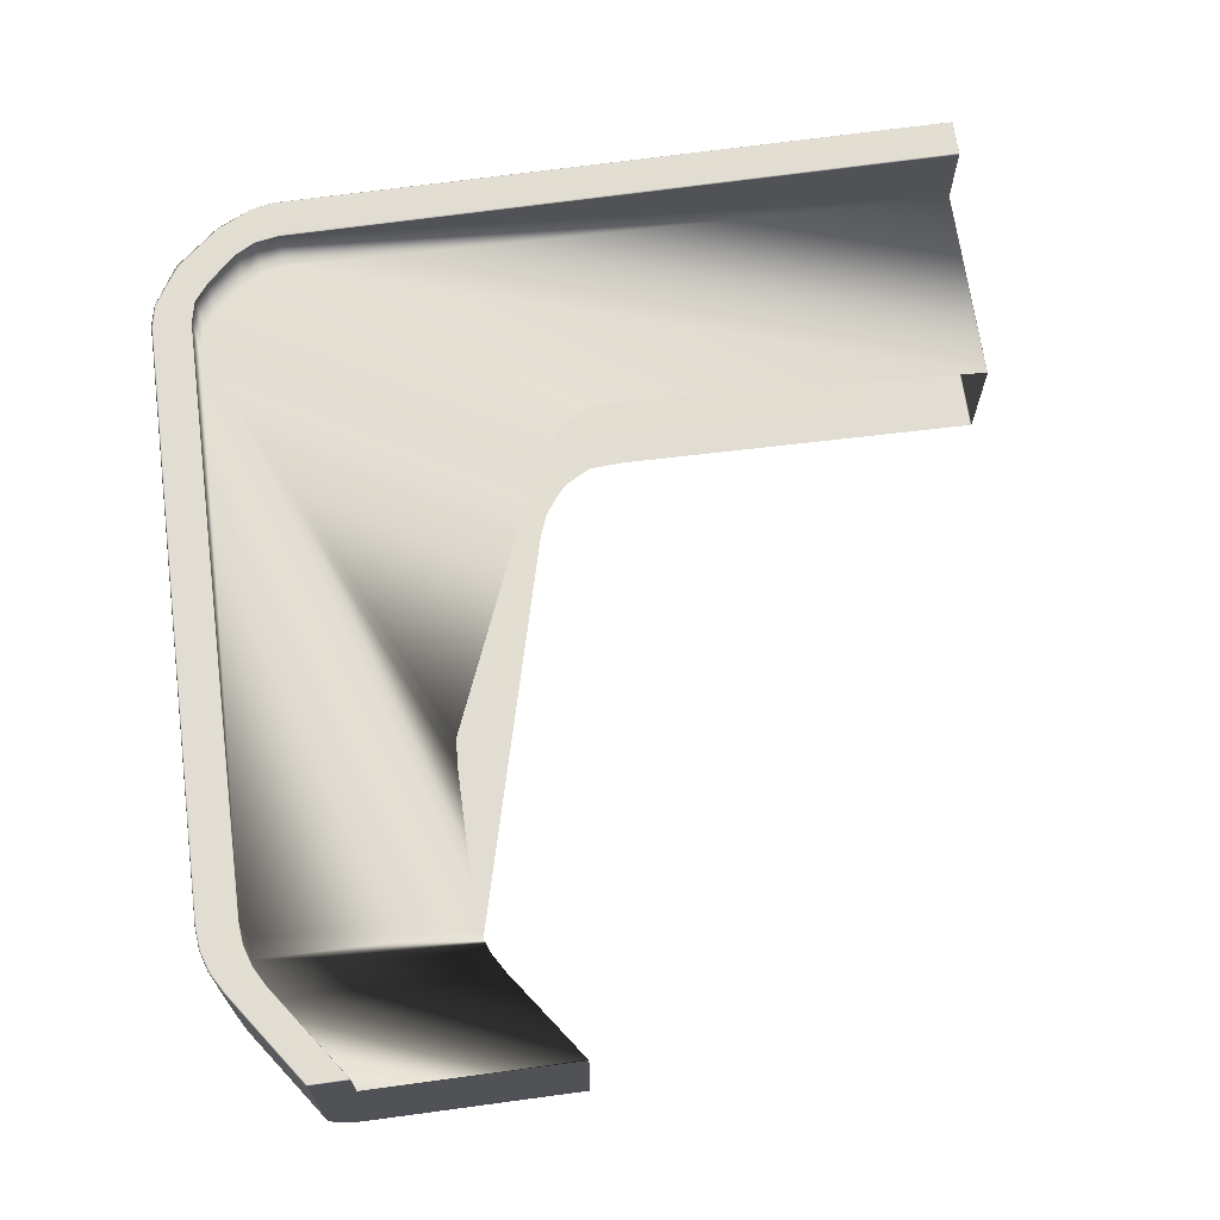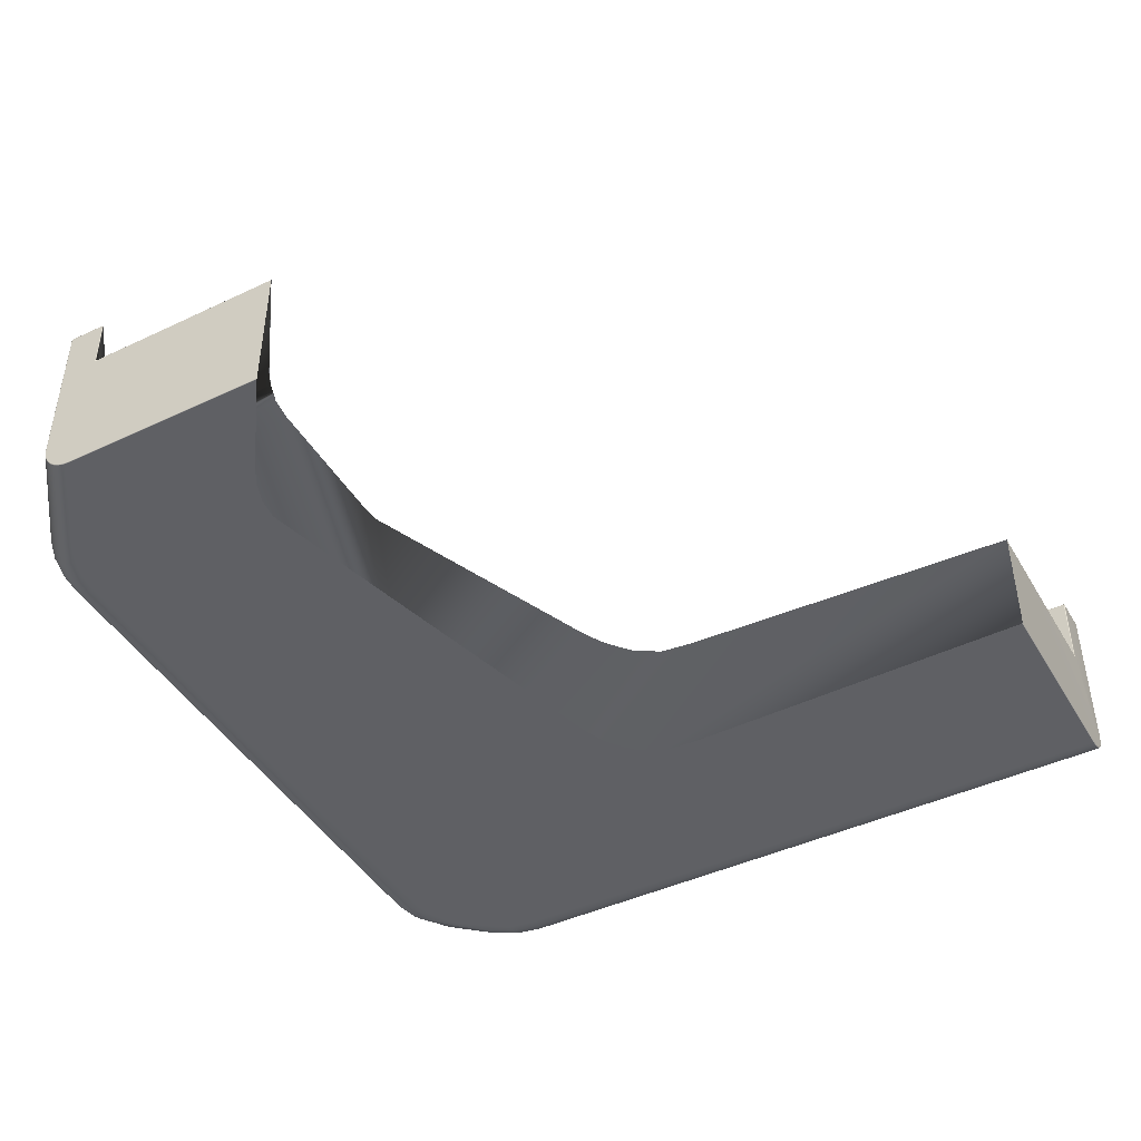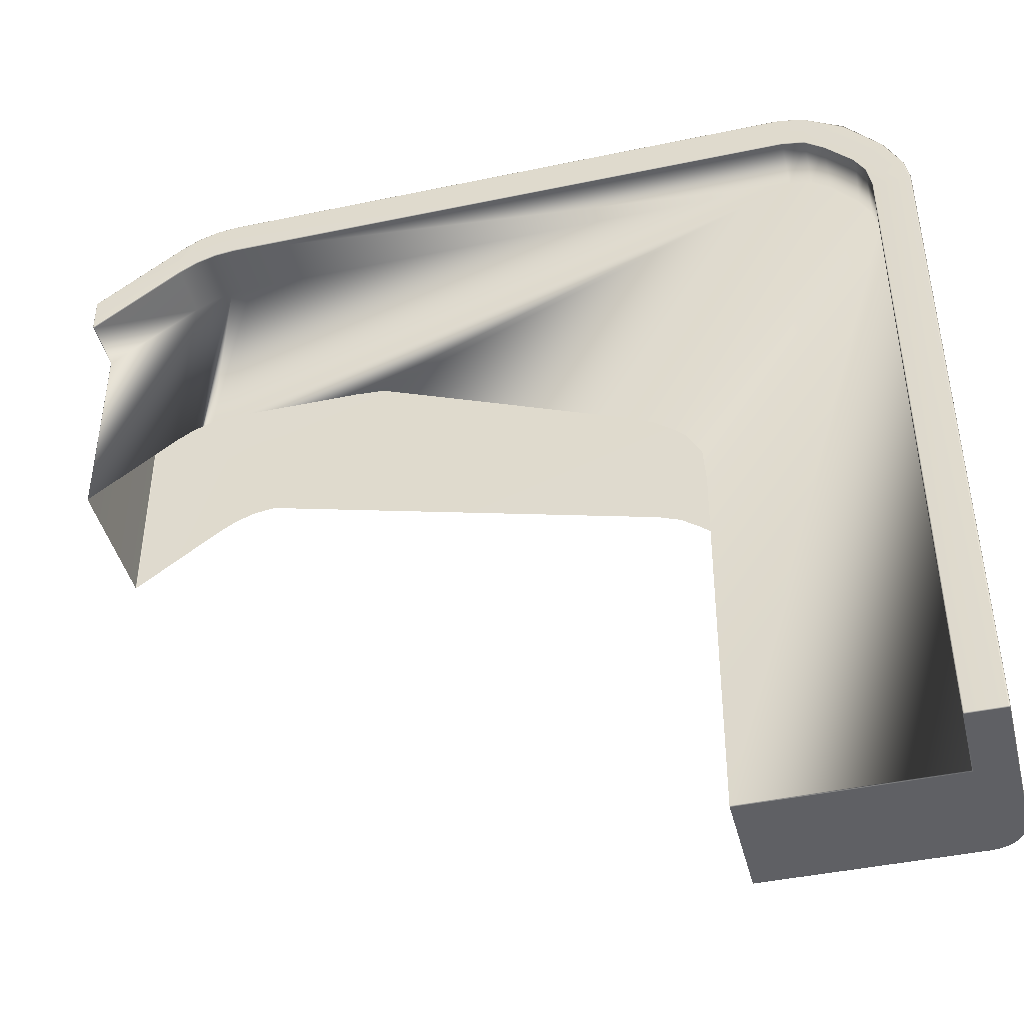
<metadata>
{"format":"obj","ext":"obj","renderer":"f3d","projection":"perspective","resolution":1024,"background":"white","views":[{"elev":68.1,"azim":82.3,"up":"+Y"},{"elev":-44.3,"azim":118.9,"up":"+Y"},{"elev":-43.5,"azim":-166.1,"up":"+Z"}]}
</metadata>
<code>
g ENV_SY02_HW_WaterBiome_Casing_MO
v -27.58 -1.254 43.01
v -27.58 -1.242 43.01
v -28.67 -1.242 42.93
v -15.68 -1.266 39.52
v -15.68 -1.275 39.51
v -15.69 -1.252 39.51
v -41.9 -7.043 19.46
v -50.57 -7.087 19.47
v -41.9 -7.087 19.47
v -50.57 -7.043 19.46
v -41.9 -2.284 19.46
v -50.86 -7.06 19.47
v -50.43 -2.284 19.46
v -41.9 -2.241 19.47
v -50.39 -2.241 19.47
v -50.85 -7.018 19.46
v -51.12 -6.981 19.47
v -50.45 0.9881 19.46
v -51.11 -6.941 19.46
v -51.34 -6.817 19.46
v -51.36 -6.853 19.47
v -51.57 -6.68 19.47
v -50.41 0.9881 19.47
v -51.54 -6.65 19.46
v -51.75 -6.471 19.47
v -51.71 -6.446 19.46
v -51.87 -6.231 19.47
v -51.83 -6.215 19.46
v -51.95 -5.971 19.47
v -51.91 -5.962 19.46
v -51.98 -5.699 19.47
v -51.94 -5.697 19.46
v -51.98 0.9881 19.47
v -51.94 0.9881 19.46
v -50.45 1.032 19.47
v -50.42 1.024 19.47
v -51.94 1.032 19.47
v -51.97 1.024 19.47
v -41.9 -2.241 19.47
v -41.9 -2.224 19.5
v -50.37 -2.224 19.5
v -50.39 -2.241 19.47
v -50.41 0.9881 19.47
v -50.39 0.9881 19.5
v -50.42 1.024 19.47
v -50.41 1.032 19.5
v -50.45 1.05 19.5
v -50.45 1.032 19.47
v -51.94 1.032 19.47
v -51.94 1.05 19.5
v -51.97 1.024 19.47
v -51.98 1.032 19.5
v -52 0.9881 19.5
v -51.98 0.9881 19.47
v -51.98 -5.699 19.47
v -51.92 0.9633 47.75
v -51.9 1.007 47.73
v -51.71 1.007 48.7
v -51.74 0.9624 48.69
v -51.92 -5.7 47.76
v -51.74 -5.7 48.69
v -52 -5.7 19.5
v -51.95 -5.971 19.47
v -51.89 -5.974 47.76
v -51.71 -5.974 48.69
v -51.97 -5.975 19.5
v -51.87 -6.231 19.47
v -51.81 -6.238 47.75
v -51.89 -6.238 19.5
v -51.75 -6.471 19.47
v -51.63 -6.238 48.69
v -51.02 -5.974 50.1
v -50.93 -6.238 50.07
v -51.76 -6.481 19.5
v -51.57 -6.68 19.47
v -51.68 -6.481 47.72
v -51.49 -6.481 48.68
v -50.8 -6.481 50.01
v -51.59 -6.693 19.5
v -51.36 -6.853 19.47
v -51.5 -6.693 47.69
v -51.31 -6.693 48.68
v -50.62 -6.693 49.93
v -51.37 -6.868 19.5
v -51.12 -6.981 19.47
v -51.29 -6.868 47.66
v -51.13 -6.998 19.5
v -50.86 -7.06 19.47
v -51.09 -6.868 48.67
v -51.04 -6.998 47.65
v -50.87 -7.078 19.5
v -50.77 -7.078 47.43
v -50.85 -6.998 48.67
v -50.41 -6.868 49.84
v -50.57 -7.105 19.5
v -50.57 -7.087 19.47
v -50.35 -7.105 47.27
v -41.9 -7.105 19.5
v -41.9 -7.087 19.47
v -42.13 -7.105 34.65
v -50.55 -7.078 48.63
v -50.19 -7.105 48.67
v -42.04 -7.105 36.09
v -50.2 -6.998 49.72
v -49.49 -7.105 49.62
v -41.41 -7.105 37.16
v -40.97 -7.105 37.56
v -49.92 -7.078 49.73
v -48.95 -6.998 50.98
v -48.53 -7.105 50.81
v -48.91 -7.077 50.85
v -47.82 -7.077 51.74
v -47.6 -7.105 51.33
v -40.15 -7.105 38.14
v -46.71 -7.077 51.99
v -46.6 -7.105 51.53
v -39.21 -7.105 38.51
v -21.89 -7.105 43.01
v -21.89 -7.105 51.68
v -21.9 -7.077 51.97
v -21.04 -7.077 51.87
v -21.04 -7.105 51.58
v -20.99 -7.105 42.9
v -20.18 -7.077 51.56
v -20.17 -7.105 51.27
v -20.14 -7.105 42.59
v -19.34 -7.077 51.07
v -19.32 -7.105 50.77
v -19.32 -7.105 42.1
v -15.72 -7.105 39.53
v -15.72 -7.105 48.2
v -15.71 -7.077 48.49
v -15.69 -7.095 48.18
v -15.69 -7.095 39.51
v -19.56 -1.246 42.27
v -19.32 -1.242 42.1
v -20.14 -1.242 42.59
v -15.72 -1.242 39.53
v -15.68 -1.266 39.52
v -15.69 -1.252 39.51
v -15.68 0.9293 48.06
v -15.69 0.9642 48.07
v -15.7 0.9477 48.04
v -15.68 0.9404 48.06
v -15.69 0.9652 49.54
v -15.68 0.9404 49.53
v -15.69 0.9495 49.58
v -15.68 0.9027 48.05
v -15.68 0.9302 49.57
v -15.69 0.9119 49.6
v -15.68 0.9082 49.58
v -15.69 -5.7 49.6
v -15.68 -1.278 48.03
v -15.68 -5.699 49.58
v -15.69 -5.973 49.57
v -15.68 -5.969 49.55
v -15.69 -6.235 49.49
v -15.68 -6.228 49.47
v -15.68 -6.466 49.34
v -15.69 -6.477 49.36
v -15.69 -6.688 49.19
v -15.68 -6.673 49.17
v -15.69 -6.861 48.98
v -15.68 -6.843 48.96
v -15.69 -6.99 48.74
v -15.68 -6.969 48.72
v -15.69 -7.068 48.48
v -15.68 -7.045 48.46
v -15.69 -7.095 48.18
v -15.68 -7.073 48.18
v -15.69 -7.095 39.51
v -15.68 -7.071 39.51
v -15.68 -1.275 39.51
v -15.7 -1.254 48
v -15.69 -1.252 39.51
v -15.7 0.9477 48.04
v -15.69 0.9642 48.07
v -15.72 0.9743 48.08
v -15.72 0.9569 48.04
v -15.7 0.91 48.02
v -19.46 0.9569 50.71
v -19.35 0.9743 50.67
v -20.18 0.9743 51.15
v -15.72 0.9137 48.03
v -15.7 -1.254 48
v -15.72 -1.242 48
v -19.48 -1.358 50.68
v -19.5 0.9137 50.71
v -20.24 0.9569 51.15
v -21.05 0.9743 51.46
v -20.26 0.9137 51.14
v -20.25 -1.358 51.12
v -21.09 0.9569 51.42
v -21.9 0.9743 51.56
v -21.09 0.9137 51.41
v -21.1 -1.358 51.39
v -21.97 0.9569 51.52
v -21.96 0.9137 51.5
v -21.98 -1.358 51.48
v -46.79 -1.246 51.44
v -46.77 1.004 51.47
v -46.68 1.022 51.52
v -47.74 1.023 51.3
v -46.82 0.9606 51.46
v -47.75 1.006 51.26
v -48.58 1.024 50.64
v -47.76 0.9624 51.26
v -47.75 -1.254 51.24
v -48.55 1.007 50.64
v -48.54 0.9633 50.72
v -48.53 -1.281 50.68
v -49.77 0.9624 49.42
v -49.61 -1.336 49.45
v -49.67 1.007 49.46
v -49.66 1.024 49.49
v -50.12 1.007 48.68
v -50.13 0.9633 48.68
v -50.08 -1.377 48.66
v -15.7 0.9477 48.04
v -15.68 0.9027 48.05
v -15.68 0.9293 48.06
v -15.7 0.91 48.02
v -15.68 -1.278 48.03
v -15.7 -1.254 48
v -15.72 -1.242 48
v -15.69 -1.252 39.51
v -15.7 -1.254 48
v -15.72 -1.242 39.53
v -19.48 -1.358 50.68
v -19.32 -1.242 42.1
v -20.25 -1.358 51.12
v -20.14 -1.242 42.59
v -21.1 -1.358 51.39
v -20.99 -1.242 42.9
v -21.98 -1.358 51.48
v -21.89 -1.242 43.01
v -46.79 -1.246 51.44
v -27.58 -1.242 43.01
v -28.67 -1.242 42.93
v -39.28 -1.242 38.63
v -47.75 -1.254 51.24
v -40.17 -1.242 38.17
v -48.53 -1.281 50.68
v -40.97 -1.242 37.56
v -41.41 -1.242 37.16
v -49.61 -1.336 49.45
v -50.08 -1.377 48.66
v -42.04 -1.271 36.08
v -50.28 -1.413 47.58
v -42.13 -1.348 34.64
v -41.9 -2.224 19.5
v -50.37 -2.224 19.5
v -50.3 0.9633 47.75
v -50.13 0.9633 48.68
v -50.39 0.9881 19.5
v -50.32 1.007 47.65
v -50.41 1.032 19.5
v -50.12 1.007 48.68
v -50.36 1.025 47.56
v -50.45 1.05 19.5
v -50.16 1.024 48.66
v -49.67 1.007 49.46
v -49.66 1.024 49.49
v -51.85 1.025 47.64
v -51.94 1.05 19.5
v -51.65 1.024 48.68
v -49.66 1.024 49.49
v -51.9 1.007 47.73
v -51.98 1.032 19.5
v -51.71 1.007 48.7
v -50.88 1.024 50.11
v -49.46 1.024 51.68
v -48.58 1.024 50.64
v -47.74 1.023 51.3
v -50.95 1.006 50.13
v -51.74 0.9624 48.69
v -49.48 1.006 51.77
v -47.78 1.023 52.79
v -46.68 1.022 51.52
v -51.03 0.9624 50.12
v -51.74 -5.7 48.69
v -49.49 0.9624 51.89
v -47.79 1.006 52.85
v -46.7 1.022 53.02
v -51.05 -5.7 50.11
v -51.71 -5.974 48.69
v -51.02 -5.974 50.1
v -49.5 -5.7 51.9
v -47.8 0.9624 52.89
v -49.48 -5.974 51.87
v -21.9 0.9743 53.04
v -21.9 0.9743 51.56
v -21.05 0.9743 51.46
v -46.79 1.004 53.06
v -47.81 -5.7 52.9
v -49.43 -6.238 51.78
v -50.93 -6.238 50.07
v -21.05 0.9743 52.94
v -20.18 0.9743 51.15
v -21.97 0.9569 53.09
v -46.88 0.9606 53.09
v -47.81 -5.974 52.87
v -49.35 -6.48 51.67
v -50.8 -6.481 50.01
v -20.18 0.9743 52.64
v -19.35 0.9743 50.67
v -21.09 0.9569 52.99
v -21.96 0.9128 53.1
v -46.89 -5.7 53.09
v -47.81 -6.238 52.78
v -21.95 -5.7 53.1
v -21.09 0.9128 53.01
v -20.24 0.9569 52.72
v -46.88 -5.974 53.06
v -21.95 -5.974 53.08
v -21.09 -5.7 53.01
v -19.35 0.9743 52.15
v -20.26 0.9128 52.75
v -15.71 0.9743 49.56
v -15.72 0.9743 48.08
v -15.69 0.9642 48.07
v -15.69 0.9652 49.54
v -15.71 0.9569 49.6
v -15.69 0.9495 49.58
v -19.46 0.9569 52.28
v -15.71 0.9128 49.62
v -15.69 0.9119 49.6
v -19.5 0.9128 52.32
v -20.26 -5.7 52.75
v -15.71 -5.7 49.62
v -15.69 -5.7 49.6
v -19.51 -5.7 52.32
v -15.71 -5.974 49.59
v -15.69 -5.973 49.57
v -21.09 -5.974 52.99
v -20.26 -5.974 52.72
v -15.71 -6.238 49.51
v -15.69 -6.235 49.49
v -19.5 -5.974 52.29
v -21.95 -6.238 53
v -15.71 -6.48 49.38
v -15.69 -6.477 49.36
v -21.09 -6.238 52.91
v -20.25 -6.238 52.64
v -19.49 -6.238 52.2
v -46.88 -6.238 52.98
v -15.71 -6.693 49.21
v -15.69 -6.688 49.19
v -21.95 -6.48 52.87
v -19.47 -6.48 52.06
v -20.24 -6.48 52.5
v -21.08 -6.48 52.77
v -47.79 -6.48 52.65
v -15.71 -6.868 49
v -15.69 -6.861 48.98
v -19.44 -6.693 51.86
v -46.84 -6.48 52.85
v -20.23 -6.693 52.32
v -21.07 -6.693 52.6
v -21.94 -6.693 52.69
v -49.23 -6.693 51.5
v -50.62 -6.693 49.93
v -47.78 -6.693 52.46
v -49.1 -6.868 51.3
v -47.77 -6.868 52.24
v -46.8 -6.693 52.67
v -21.92 -6.868 52.48
v -46.76 -6.868 52.45
v -47.75 -6.997 51.97
v -21.06 -6.868 52.38
v -21.91 -6.997 52.24
v -20.21 -6.868 52.09
v -46.62 -6.997 52.21
v -21.05 -6.997 52.14
v -19.4 -6.868 51.62
v -21.9 -7.077 51.97
v -46.71 -7.077 51.99
v -47.82 -7.077 51.74
v -48.91 -7.077 50.85
v -48.95 -6.998 50.98
v -21.04 -7.077 51.87
v -20.19 -6.997 51.84
v -20.18 -7.077 51.56
v -19.37 -6.997 51.36
v -19.34 -7.077 51.07
v -15.71 -7.077 48.49
v -15.71 -6.997 48.75
v -15.69 -6.99 48.74
v -15.69 -7.068 48.48
v -15.72 -7.105 48.2
v -15.69 -7.095 48.18
v -49.1 -6.868 51.3
v -49.23 -6.693 51.5
v -47.77 -6.868 52.24
v -47.75 -6.997 51.97
g ENV_SY02_HW_WaterBiome_Casing_MO_0
f 3 2 1
f 6 5 4
f 9 8 7
f 8 10 7
f 11 7 10
f 10 8 12
f 13 11 10
f 11 13 14
f 13 15 14
f 16 10 12
f 13 10 16
f 16 12 17
f 15 13 18
f 13 16 19
f 19 16 17
f 13 19 20
f 19 17 21
f 20 19 21
f 20 21 22
f 23 15 18
f 24 20 22
f 13 20 24
f 24 22 25
f 26 24 25
f 13 24 26
f 26 25 27
f 28 26 27
f 13 26 28
f 28 27 29
f 30 28 29
f 13 28 30
f 30 29 31
f 32 30 31
f 13 30 32
f 32 31 33
f 13 32 34
f 34 32 33
f 18 13 34
f 18 35 23
f 35 18 34
f 35 36 23
f 37 35 34
f 34 33 37
f 33 38 37
f 41 40 39
f 41 39 42
f 42 43 41
f 43 44 41
f 43 45 44
f 45 46 44
f 47 46 45
f 48 47 45
f 48 49 47
f 49 50 47
f 51 50 49
f 52 50 51
f 53 52 51
f 53 51 54
f 55 53 54
f 52 53 56
f 57 52 56
f 58 57 56
f 59 58 56
f 59 56 60
f 56 53 60
f 61 59 60
f 62 53 55
f 53 62 60
f 63 62 55
f 60 64 61
f 60 62 64
f 64 65 61
f 66 62 63
f 62 66 64
f 67 66 63
f 64 68 65
f 64 66 68
f 69 66 67
f 66 69 68
f 70 69 67
f 68 71 65
f 65 71 72
f 71 73 72
f 74 69 70
f 75 74 70
f 68 69 76
f 68 76 71
f 69 74 76
f 71 77 73
f 76 77 71
f 77 78 73
f 79 74 75
f 80 79 75
f 76 74 81
f 76 81 77
f 74 79 81
f 77 82 78
f 81 82 77
f 82 83 78
f 84 79 80
f 85 84 80
f 81 79 86
f 81 86 82
f 79 84 86
f 87 84 85
f 88 87 85
f 86 89 82
f 82 89 83
f 86 84 90
f 84 87 90
f 86 90 89
f 91 87 88
f 90 87 92
f 87 91 92
f 90 93 89
f 93 90 92
f 89 94 83
f 89 93 94
f 95 91 88
f 95 88 96
f 92 91 97
f 91 95 97
f 98 95 96
f 97 95 98
f 98 96 99
f 100 97 98
f 101 93 92
f 101 92 97
f 97 100 102
f 102 101 97
f 100 103 102
f 104 93 101
f 93 104 94
f 102 103 105
f 103 106 105
f 106 107 105
f 108 101 102
f 108 104 101
f 105 108 102
f 94 104 109
f 104 108 109
f 107 110 105
f 108 105 110
f 108 111 109
f 111 108 110
f 111 110 112
f 110 107 113
f 110 113 112
f 107 114 113
f 112 113 115
f 113 114 116
f 113 116 115
f 114 117 116
f 117 118 116
f 116 119 115
f 118 119 116
f 119 120 115
f 120 119 121
f 119 118 122
f 119 122 121
f 118 123 122
f 121 122 124
f 122 123 125
f 122 125 124
f 123 126 125
f 124 125 127
f 125 126 128
f 125 128 127
f 126 129 128
f 128 129 130
f 127 128 131
f 131 128 130
f 132 127 131
f 131 130 133
f 130 134 133
f 137 136 135
f 135 136 138
f 139 135 138
f 138 140 139
f 143 142 141
f 142 144 141
f 144 142 145
f 144 146 141
f 146 144 145
f 146 145 147
f 141 146 148
f 149 146 147
f 148 146 149
f 147 150 149
f 148 149 151
f 150 151 149
f 150 152 151
f 148 151 153
f 152 154 151
f 153 151 154
f 152 155 154
f 153 154 156
f 155 156 154
f 155 157 156
f 153 156 158
f 157 158 156
f 153 158 159
f 157 160 158
f 160 159 158
f 160 161 159
f 161 162 159
f 153 159 162
f 161 163 162
f 163 164 162
f 153 162 164
f 163 165 164
f 165 166 164
f 153 164 166
f 165 167 166
f 167 168 166
f 153 166 168
f 167 169 168
f 169 170 168
f 153 168 170
f 169 171 170
f 171 172 170
f 170 172 173
f 153 170 173
f 153 173 174
f 173 175 174
f 178 177 176
f 179 178 176
f 176 180 179
f 179 181 178
f 181 182 178
f 182 181 183
f 180 184 179
f 180 185 184
f 185 186 184
f 186 187 184
f 184 188 179
f 188 181 179
f 187 188 184
f 181 189 183
f 181 188 189
f 183 189 190
f 188 187 191
f 188 191 189
f 187 192 191
f 189 193 190
f 189 191 193
f 190 193 194
f 191 192 195
f 191 195 193
f 192 196 195
f 193 197 194
f 193 195 197
f 195 196 198
f 195 198 197
f 196 199 198
f 198 199 200
f 194 197 201
f 202 194 201
f 202 201 203
f 197 198 204
f 204 198 200
f 201 197 204
f 201 205 203
f 201 204 205
f 203 205 206
f 207 204 200
f 204 207 205
f 208 207 200
f 205 209 206
f 205 207 209
f 210 207 208
f 207 210 209
f 211 210 208
f 212 210 211
f 209 210 212
f 213 212 211
f 206 209 214
f 214 209 212
f 215 206 214
f 214 212 216
f 212 217 216
f 217 212 213
f 218 217 213
f 221 220 219
f 220 222 219
f 220 223 222
f 223 224 222
f 227 226 225
f 226 228 225
f 225 228 229
f 228 230 229
f 229 230 231
f 230 232 231
f 231 232 233
f 232 234 233
f 233 234 235
f 234 236 235
f 237 235 236
f 237 236 238
f 237 238 239
f 239 240 237
f 241 237 240
f 242 241 240
f 243 241 242
f 244 243 242
f 244 245 243
f 245 246 243
f 246 245 247
f 245 248 247
f 247 248 249
f 248 250 249
f 250 251 249
f 251 252 249
f 249 253 247
f 249 252 253
f 253 254 247
f 252 255 253
f 254 253 256
f 253 255 256
f 255 257 256
f 258 254 256
f 256 257 259
f 258 256 259
f 257 260 259
f 261 258 259
f 262 258 261
f 263 262 261
f 259 260 264
f 261 259 264
f 260 265 264
f 266 261 264
f 267 261 266
f 264 265 268
f 266 264 268
f 265 269 268
f 270 266 268
f 271 267 266
f 271 266 270
f 271 272 267
f 272 273 267
f 274 273 272
f 275 271 270
f 275 270 276
f 277 272 271
f 275 277 271
f 278 274 272
f 278 272 277
f 279 274 278
f 280 275 276
f 280 276 281
f 282 277 275
f 280 282 275
f 283 278 277
f 283 277 282
f 284 279 278
f 284 278 283
f 285 280 281
f 281 286 285
f 286 287 285
f 282 280 288
f 280 285 288
f 289 283 282
f 282 288 289
f 285 287 290
f 288 285 290
f 284 291 279
f 291 292 279
f 293 292 291
f 294 284 283
f 294 283 289
f 288 295 289
f 288 290 295
f 290 287 296
f 287 297 296
f 298 293 291
f 299 293 298
f 300 291 284
f 294 300 284
f 298 291 300
f 301 294 289
f 289 295 301
f 290 302 295
f 290 296 302
f 296 297 303
f 297 304 303
f 305 299 298
f 306 299 305
f 307 298 300
f 305 298 307
f 308 300 294
f 300 308 307
f 301 308 294
f 295 309 301
f 295 302 309
f 296 310 302
f 296 303 310
f 311 308 301
f 309 311 301
f 308 312 307
f 308 311 312
f 313 305 307
f 307 312 313
f 302 314 309
f 302 310 314
f 315 311 309
f 314 315 309
f 311 316 312
f 311 315 316
f 317 305 313
f 317 306 305
f 312 318 313
f 312 316 318
f 306 317 319
f 320 306 319
f 321 320 319
f 322 321 319
f 322 319 323
f 319 317 323
f 324 322 323
f 325 317 313
f 317 325 323
f 313 318 325
f 323 326 324
f 323 325 326
f 326 327 324
f 318 328 325
f 325 328 326
f 316 329 318
f 318 329 328
f 326 330 327
f 330 331 327
f 326 328 332
f 330 326 332
f 329 332 328
f 330 333 331
f 330 332 333
f 333 334 331
f 316 335 329
f 315 335 316
f 329 336 332
f 335 336 329
f 333 337 334
f 337 338 334
f 332 339 333
f 336 339 332
f 333 339 337
f 315 340 335
f 340 315 314
f 337 341 338
f 341 342 338
f 335 343 336
f 340 343 335
f 336 344 339
f 343 344 336
f 339 345 337
f 337 345 341
f 344 345 339
f 346 340 314
f 310 346 314
f 341 347 342
f 347 348 342
f 340 349 343
f 349 340 346
f 345 350 341
f 341 350 347
f 344 351 345
f 351 350 345
f 343 352 344
f 349 352 343
f 352 351 344
f 310 353 346
f 303 353 310
f 347 354 348
f 354 355 348
f 350 356 347
f 347 356 354
f 357 349 346
f 353 357 346
f 351 358 350
f 358 356 350
f 352 359 351
f 359 358 351
f 349 360 352
f 360 349 357
f 360 359 352
f 303 361 353
f 303 304 361
f 304 362 361
f 361 363 353
f 353 363 357
f 361 364 363
f 364 365 363
f 363 366 357
f 366 360 357
f 363 365 366
f 360 367 359
f 367 360 366
f 365 368 366
f 368 367 366
f 365 369 368
f 367 370 359
f 359 370 358
f 371 367 368
f 367 371 370
f 370 372 358
f 358 372 356
f 369 373 368
f 373 371 368
f 371 374 370
f 370 374 372
f 372 375 356
f 356 375 354
f 376 371 373
f 371 376 374
f 377 376 373
f 377 373 378
f 373 369 378
f 378 369 379
f 369 380 379
f 376 381 374
f 374 382 372
f 374 381 382
f 372 382 375
f 381 383 382
f 382 383 384
f 382 384 375
f 383 385 384
f 384 385 386
f 375 384 387
f 387 384 386
f 354 375 387
f 354 387 355
f 387 388 355
f 387 386 388
f 386 389 388
f 386 390 389
f 390 391 389
f 393 83 392
f 83 94 392
f 392 94 109
f 392 109 394
f 109 395 394

</code>
